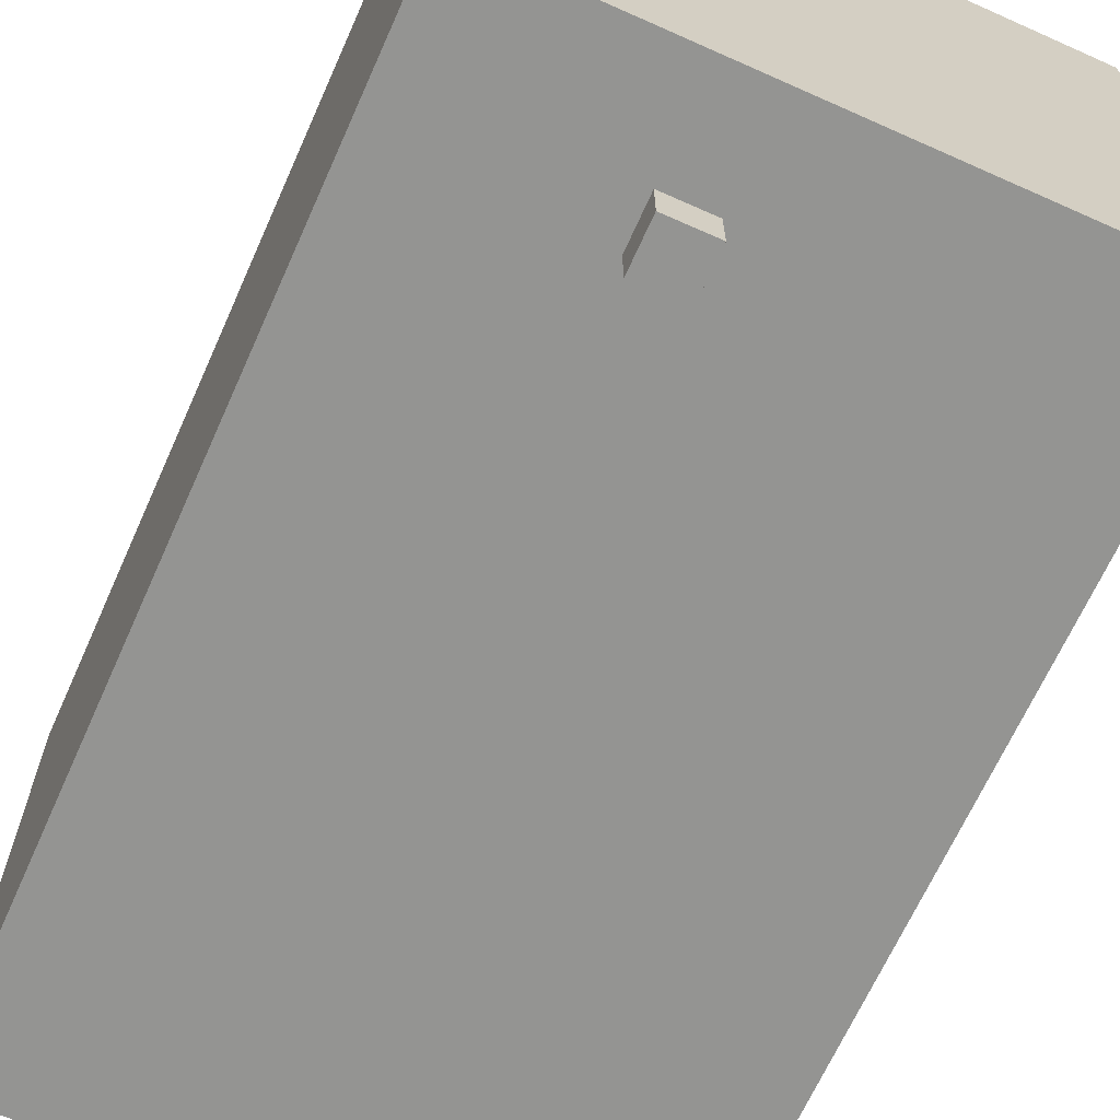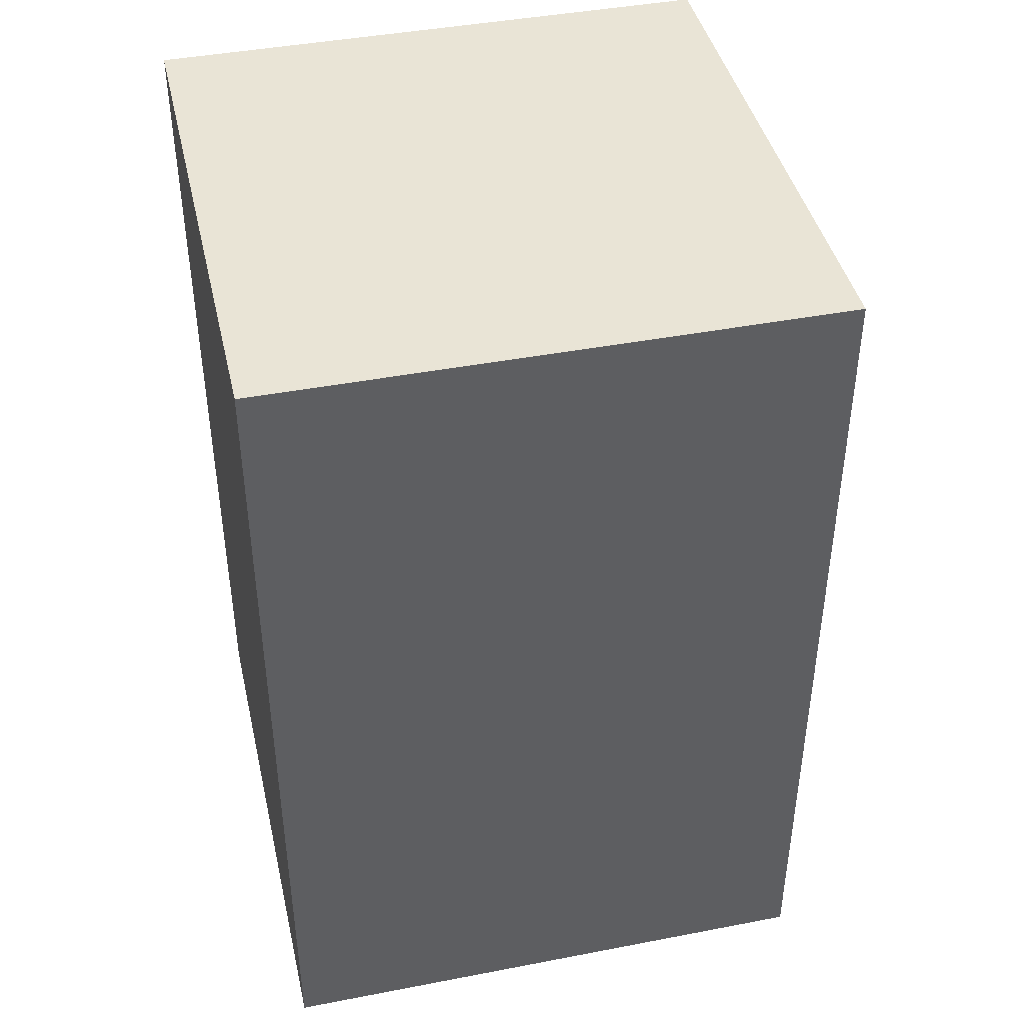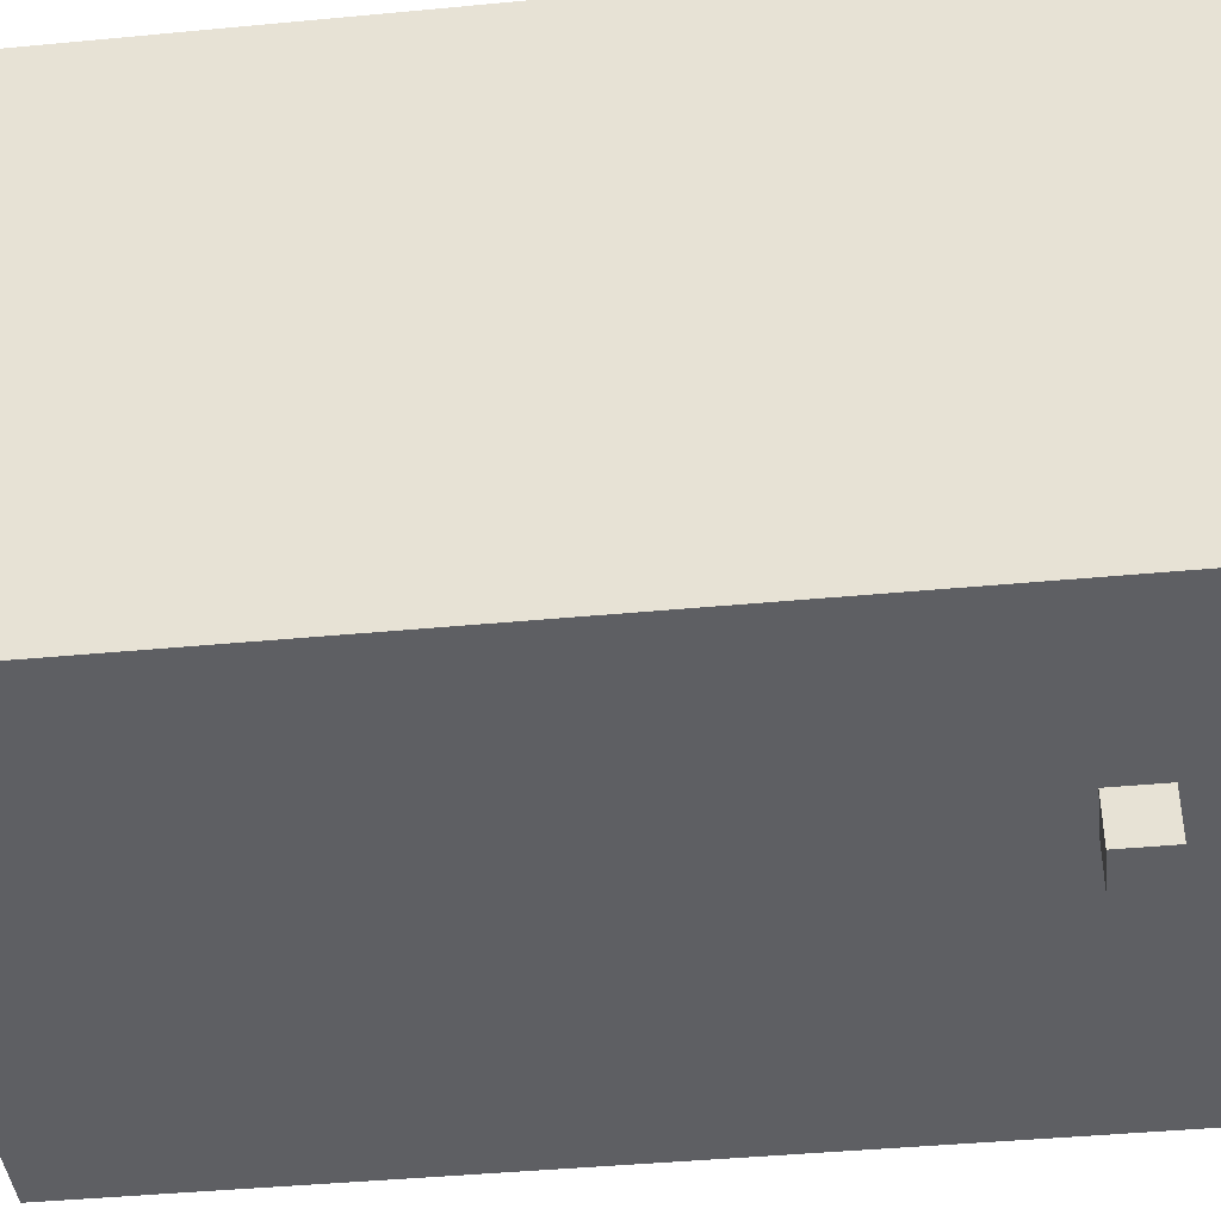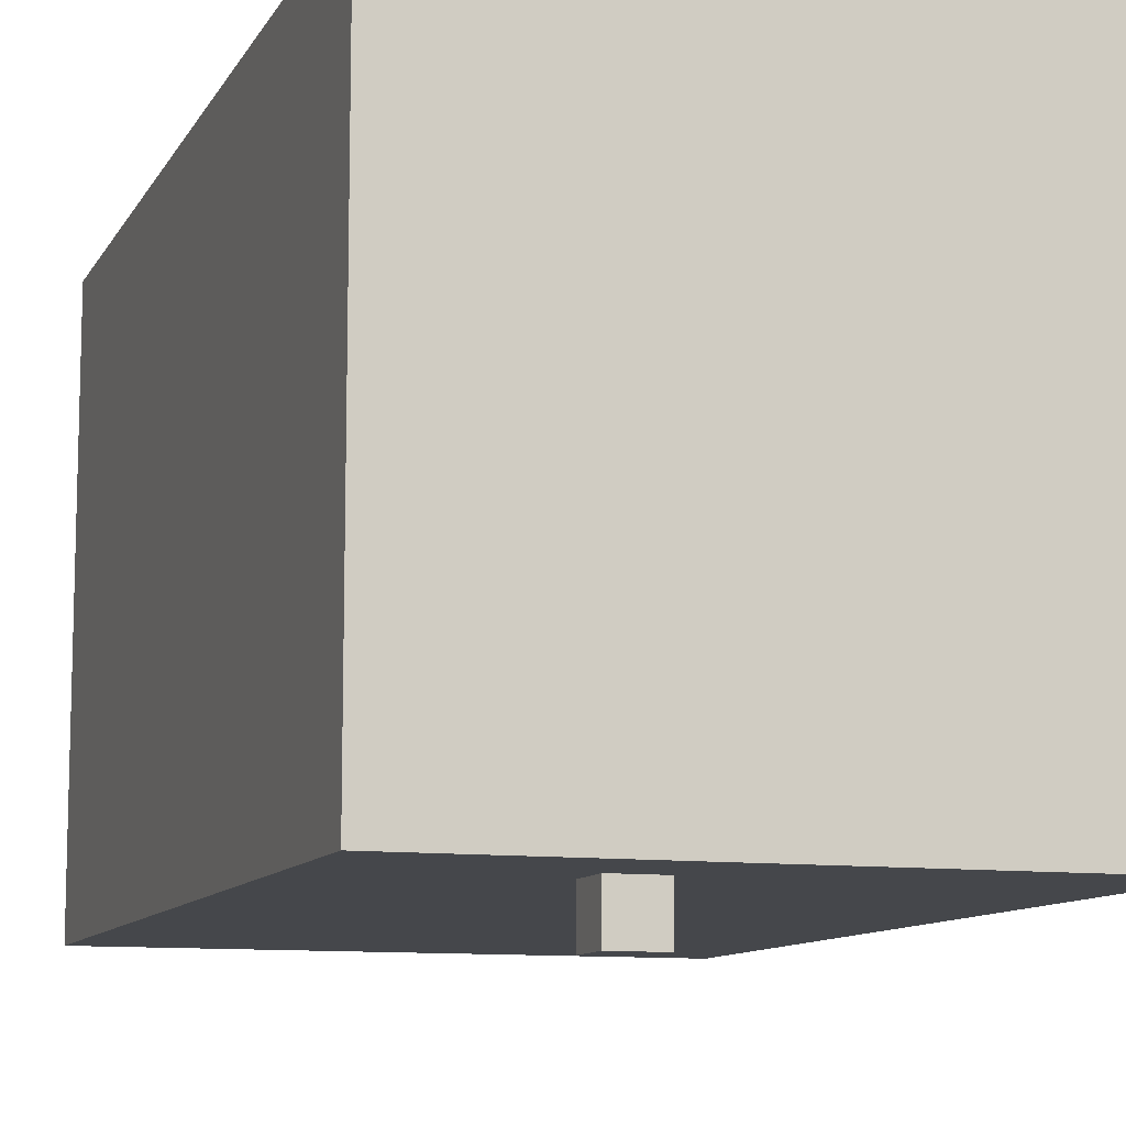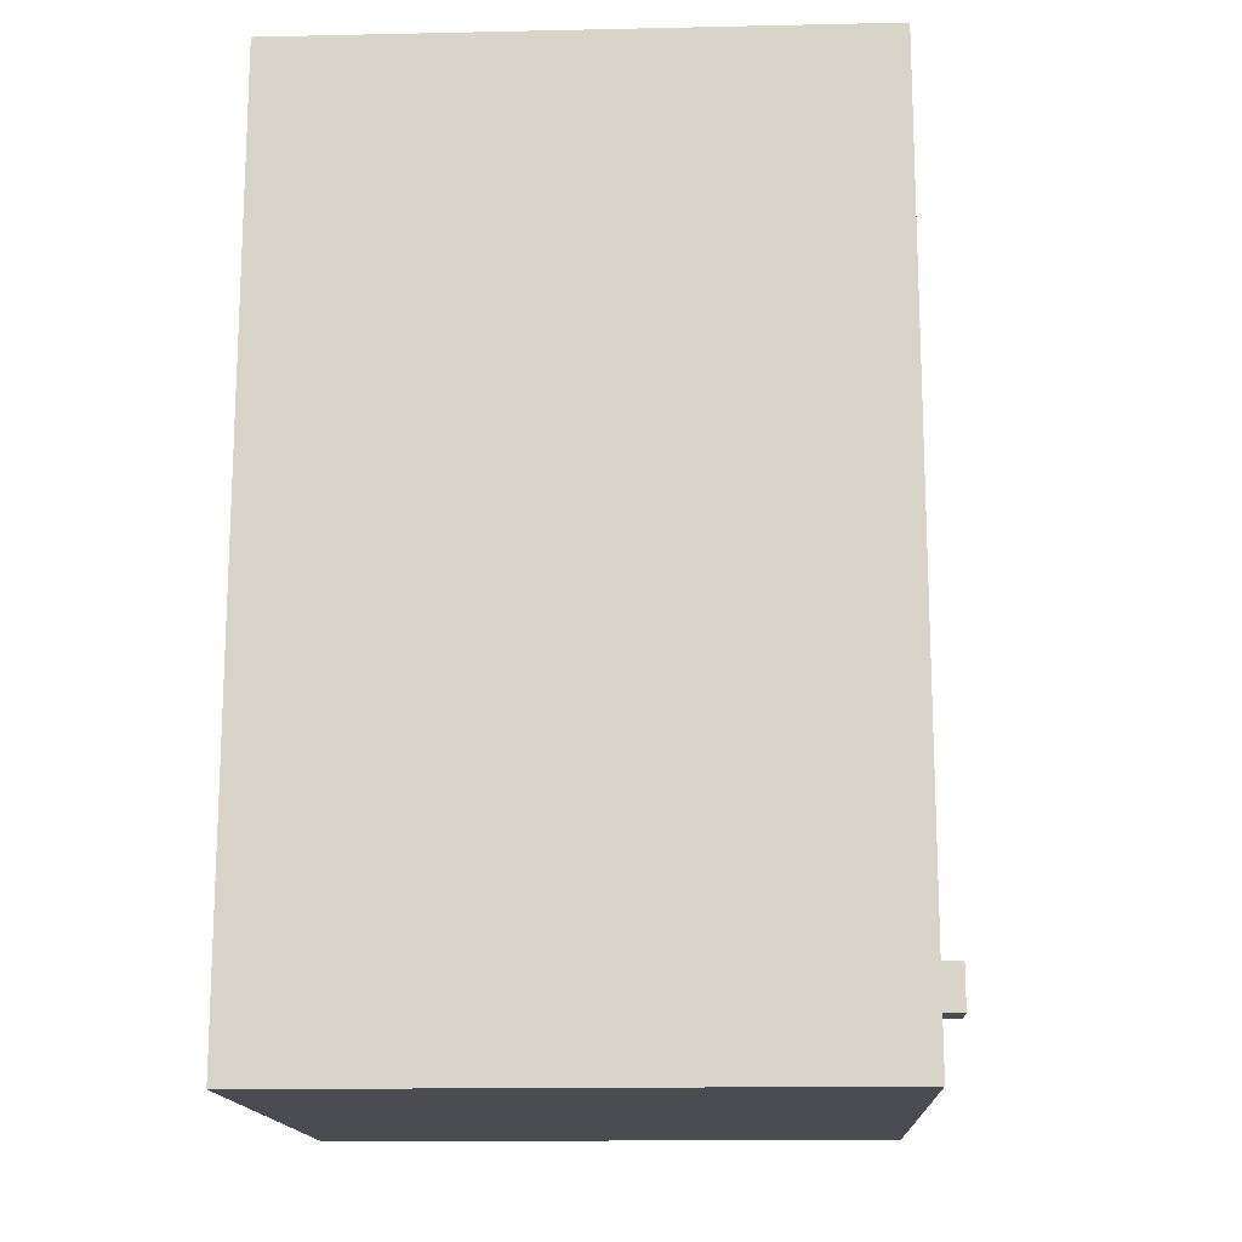
<metadata>
{"format":"obj","ext":"obj","renderer":"f3d","projection":"perspective","resolution":1024,"background":"white","views":[{"elev":-66.9,"azim":-24.1,"up":"+Z"},{"elev":42.7,"azim":77.1,"up":"+Y"},{"elev":-42.0,"azim":-83.5,"up":"+Z"},{"elev":-10.4,"azim":-18.6,"up":"+Z"},{"elev":-15.4,"azim":92.6,"up":"+Y"}]}
</metadata>
<code>
o
v -1 0 1.6
v -1 0 -0.8
v -1 2.2 1.2
v -1 2.2 0.7
v -1 2.2 -0.1
v -1 2.2 -0.6
v -1 2.3 1.1
v -1 2.3 1
v -1 2.3 0.9
v -1 2.3 0.8
v -1 2.3 -0.2
v -1 2.3 -0.3
v -1 2.3 -0.4
v -1 2.3 -0.5
v -1 2.4 1.1
v -1 2.4 1
v -1 2.4 0.9
v -1 2.4 0.8
v -1 2.4 -0.2
v -1 2.4 -0.3
v -1 2.4 -0.4
v -1 2.4 -0.5
v -1 2.5 1.1
v -1 2.5 1
v -1 2.5 0.9
v -1 2.5 0.8
v -1 2.5 -0.2
v -1 2.5 -0.3
v -1 2.5 -0.4
v -1 2.5 -0.5
v -1 2.6 1.1
v -1 2.6 1
v -1 2.6 0.9
v -1 2.6 0.8
v -1 2.6 -0.2
v -1 2.6 -0.3
v -1 2.6 -0.4
v -1 2.6 -0.5
v -1 2.7 1.1
v -1 2.7 1
v -1 2.7 0.9
v -1 2.7 0.8
v -1 2.7 -0.2
v -1 2.7 -0.3
v -1 2.7 -0.4
v -1 2.7 -0.5
v -1 2.8 1.1
v -1 2.8 1
v -1 2.8 0.9
v -1 2.8 0.8
v -1 2.8 -0.2
v -1 2.8 -0.3
v -1 2.8 -0.4
v -1 2.8 -0.5
v -1 2.9 1.2
v -1 2.9 0.7
v -1 2.9 -0.1
v -1 2.9 -0.6
v -1 3.2 1.6
v -1 3.2 -0.8
v -1 3.6 1.6
v -1 3.6 -0.8
v -1 3.8 1.6
v -1 3.8 -0.8
v -0.2 0.4 -0.8
v -0.2 0.4 -1
v -0.2 0.6 -0.8
v -0.2 0.6 -1
v 1.192e-07 0.4 -0.8
v 1.192e-07 0.4 -1
v 1.192e-07 0.6 -0.8
v 1.192e-07 0.6 -1
v 1.4 0 1.6
v 1.4 0 -0.8
v 1.4 2.2 1.2
v 1.4 2.2 0.7
v 1.4 2.2 -0.1
v 1.4 2.2 -0.6
v 1.4 2.3 1.1
v 1.4 2.3 1
v 1.4 2.3 0.9
v 1.4 2.3 0.8
v 1.4 2.3 -0.2
v 1.4 2.3 -0.3
v 1.4 2.3 -0.4
v 1.4 2.3 -0.5
v 1.4 2.4 1.1
v 1.4 2.4 1
v 1.4 2.4 0.9
v 1.4 2.4 0.8
v 1.4 2.4 -0.2
v 1.4 2.4 -0.3
v 1.4 2.4 -0.4
v 1.4 2.4 -0.5
v 1.4 2.5 1.1
v 1.4 2.5 1
v 1.4 2.5 0.9
v 1.4 2.5 0.8
v 1.4 2.5 -0.2
v 1.4 2.5 -0.3
v 1.4 2.5 -0.4
v 1.4 2.5 -0.5
v 1.4 2.6 1.1
v 1.4 2.6 1
v 1.4 2.6 0.9
v 1.4 2.6 0.8
v 1.4 2.6 -0.2
v 1.4 2.6 -0.3
v 1.4 2.6 -0.4
v 1.4 2.6 -0.5
v 1.4 2.7 1.1
v 1.4 2.7 1
v 1.4 2.7 0.9
v 1.4 2.7 0.8
v 1.4 2.7 -0.2
v 1.4 2.7 -0.3
v 1.4 2.7 -0.4
v 1.4 2.7 -0.5
v 1.4 2.8 1.1
v 1.4 2.8 1
v 1.4 2.8 0.9
v 1.4 2.8 0.8
v 1.4 2.8 -0.2
v 1.4 2.8 -0.3
v 1.4 2.8 -0.4
v 1.4 2.8 -0.5
v 1.4 2.9 1.2
v 1.4 2.9 0.7
v 1.4 2.9 -0.1
v 1.4 2.9 -0.6
v 1.4 3.2 1.6
v 1.4 3.2 -0.8
v 1.4 3.6 1.6
v 1.4 3.6 -0.8
v 1.4 3.8 1.6
v 1.4 3.8 -0.8
v -1 0 1.6
v -1 3.2 1.6
v -1 3.6 1.6
v -1 3.8 1.6
v 1.4 0 1.6
v 1.4 3.2 1.6
v 1.4 3.6 1.6
v 1.4 3.8 1.6
v -1 0 -0.8
v -1 3.2 -0.8
v -1 3.6 -0.8
v -1 3.8 -0.8
v -0.7 2.2 -0.8
v -0.7 2.9 -0.8
v -0.6 2.3 -0.8
v -0.6 2.4 -0.8
v -0.6 2.5 -0.8
v -0.6 2.6 -0.8
v -0.6 2.7 -0.8
v -0.6 2.8 -0.8
v -0.5 2.3 -0.8
v -0.5 2.4 -0.8
v -0.5 2.5 -0.8
v -0.5 2.6 -0.8
v -0.5 2.7 -0.8
v -0.5 2.8 -0.8
v -0.4 0 -0.8
v -0.4 1 -0.8
v -0.4 2.3 -0.8
v -0.4 2.4 -0.8
v -0.4 2.5 -0.8
v -0.4 2.6 -0.8
v -0.4 2.7 -0.8
v -0.4 2.8 -0.8
v -0.3 2.3 -0.8
v -0.3 2.4 -0.8
v -0.3 2.5 -0.8
v -0.3 2.6 -0.8
v -0.3 2.7 -0.8
v -0.3 2.8 -0.8
v -0.2 0 -0.8
v -0.2 0.4 -0.8
v -0.2 0.6 -0.8
v -0.2 0.8 -0.8
v -0.2 2.2 -0.8
v -0.2 2.9 -0.8
v 1.192e-07 0.4 -0.8
v 1.192e-07 0.6 -0.8
v 0.4 0 -0.8
v 0.4 0.8 -0.8
v 0.6 0 -0.8
v 0.6 1 -0.8
v 0.6 2.2 -0.8
v 0.6 2.9 -0.8
v 0.7 2.3 -0.8
v 0.7 2.4 -0.8
v 0.7 2.5 -0.8
v 0.7 2.6 -0.8
v 0.7 2.7 -0.8
v 0.7 2.8 -0.8
v 0.8 2.3 -0.8
v 0.8 2.4 -0.8
v 0.8 2.5 -0.8
v 0.8 2.6 -0.8
v 0.8 2.7 -0.8
v 0.8 2.8 -0.8
v 0.9 2.3 -0.8
v 0.9 2.4 -0.8
v 0.9 2.5 -0.8
v 0.9 2.6 -0.8
v 0.9 2.7 -0.8
v 0.9 2.8 -0.8
v 1 2.3 -0.8
v 1 2.4 -0.8
v 1 2.5 -0.8
v 1 2.6 -0.8
v 1 2.7 -0.8
v 1 2.8 -0.8
v 1.1 2.2 -0.8
v 1.1 2.9 -0.8
v 1.4 0 -0.8
v 1.4 3.2 -0.8
v 1.4 3.6 -0.8
v 1.4 3.8 -0.8
v -0.2 0.4 -1
v -0.2 0.6 -1
v 1.192e-07 0.4 -1
v 1.192e-07 0.6 -1
v -1 0 1.6
v 1.4 0 1.6
v -0.9 0 1.5
v 1.3 0 1.5
v -0.4 0 -0.6
v -0.2 0 -0.6
v 0.4 0 -0.6
v 0.6 0 -0.6
v -0.9 0 -0.7
v -0.4 0 -0.7
v 0.6 0 -0.7
v 1.3 0 -0.7
v -1 0 -0.8
v -0.4 0 -0.8
v -0.2 0 -0.8
v 0.4 0 -0.8
v 0.6 0 -0.8
v 1.4 0 -0.8
v -0.2 0.4 -0.8
v 1.192e-07 0.4 -0.8
v -0.2 0.4 -1
v 1.192e-07 0.4 -1
v -0.2 0.6 -0.8
v 1.192e-07 0.6 -0.8
v -0.2 0.6 -1
v 1.192e-07 0.6 -1
v -1 3.8 1.6
v 1.4 3.8 1.6
v -1 3.8 -0.8
v 1.4 3.8 -0.8
f 3 2 1
f 4 2 3
f 5 2 4
f 6 2 5
f 7 4 3
f 8 4 7
f 9 4 8
f 10 4 9
f 11 6 5
f 12 6 11
f 13 6 12
f 14 6 13
f 15 7 3
f 15 8 7
f 16 9 8
f 16 8 15
f 17 10 9
f 17 9 16
f 18 4 10
f 18 10 17
f 19 11 5
f 19 12 11
f 20 13 12
f 20 12 19
f 21 14 13
f 21 13 20
f 22 6 14
f 22 14 21
f 23 17 16
f 23 15 3
f 23 16 15
f 23 18 17
f 24 18 23
f 25 18 24
f 26 4 18
f 26 18 25
f 27 21 20
f 27 20 19
f 27 22 21
f 27 19 5
f 28 22 27
f 29 22 28
f 30 6 22
f 30 22 29
f 31 24 23
f 31 23 3
f 32 25 24
f 32 24 31
f 33 26 25
f 33 25 32
f 34 4 26
f 34 26 33
f 35 27 5
f 35 28 27
f 36 29 28
f 36 28 35
f 37 30 29
f 37 29 36
f 38 6 30
f 38 30 37
f 39 33 32
f 39 32 31
f 39 31 3
f 39 34 33
f 40 34 39
f 41 34 40
f 42 4 34
f 42 34 41
f 43 35 5
f 43 38 37
f 43 37 36
f 43 36 35
f 44 38 43
f 45 38 44
f 46 6 38
f 46 38 45
f 47 40 39
f 47 39 3
f 48 41 40
f 48 40 47
f 49 42 41
f 49 41 48
f 50 4 42
f 50 42 49
f 51 43 5
f 51 44 43
f 52 45 44
f 52 44 51
f 53 46 45
f 53 45 52
f 54 6 46
f 54 46 53
f 55 3 1
f 55 49 48
f 55 48 47
f 55 50 49
f 55 47 3
f 56 5 4
f 56 50 55
f 56 4 50
f 57 54 53
f 57 5 56
f 57 51 5
f 57 53 52
f 57 52 51
f 58 6 54
f 58 54 57
f 58 2 6
f 59 57 56
f 59 56 55
f 59 58 57
f 59 55 1
f 60 2 58
f 60 58 59
f 61 60 59
f 62 60 61
f 63 62 61
f 64 62 63
f 67 66 65
f 68 66 67
f 69 70 71
f 71 70 72
f 73 74 75
f 75 74 76
f 76 74 77
f 77 74 78
f 75 76 79
f 79 76 80
f 80 76 81
f 81 76 82
f 77 78 83
f 83 78 84
f 84 78 85
f 85 78 86
f 75 79 87
f 79 80 87
f 80 81 88
f 87 80 88
f 81 82 89
f 88 81 89
f 82 76 90
f 89 82 90
f 77 83 91
f 83 84 91
f 84 85 92
f 91 84 92
f 85 86 93
f 92 85 93
f 86 78 94
f 93 86 94
f 88 89 95
f 75 87 95
f 87 88 95
f 89 90 95
f 95 90 96
f 96 90 97
f 90 76 98
f 97 90 98
f 92 93 99
f 91 92 99
f 93 94 99
f 77 91 99
f 99 94 100
f 100 94 101
f 94 78 102
f 101 94 102
f 95 96 103
f 75 95 103
f 96 97 104
f 103 96 104
f 97 98 105
f 104 97 105
f 98 76 106
f 105 98 106
f 77 99 107
f 99 100 107
f 100 101 108
f 107 100 108
f 101 102 109
f 108 101 109
f 102 78 110
f 109 102 110
f 104 105 111
f 103 104 111
f 75 103 111
f 105 106 111
f 111 106 112
f 112 106 113
f 106 76 114
f 113 106 114
f 77 107 115
f 109 110 115
f 108 109 115
f 107 108 115
f 115 110 116
f 116 110 117
f 110 78 118
f 117 110 118
f 111 112 119
f 75 111 119
f 112 113 120
f 119 112 120
f 113 114 121
f 120 113 121
f 114 76 122
f 121 114 122
f 77 115 123
f 115 116 123
f 116 117 124
f 123 116 124
f 117 118 125
f 124 117 125
f 118 78 126
f 125 118 126
f 73 75 127
f 120 121 127
f 119 120 127
f 121 122 127
f 75 119 127
f 76 77 128
f 127 122 128
f 122 76 128
f 125 126 129
f 128 77 129
f 77 123 129
f 124 125 129
f 123 124 129
f 126 78 130
f 129 126 130
f 78 74 130
f 128 129 131
f 127 128 131
f 129 130 131
f 73 127 131
f 130 74 132
f 131 130 132
f 131 132 133
f 133 132 134
f 133 134 135
f 135 134 136
f 141 138 137
f 142 139 138
f 142 138 141
f 143 140 139
f 143 139 142
f 144 140 143
f 145 146 149
f 149 146 150
f 149 150 151
f 151 150 152
f 152 150 153
f 153 150 154
f 154 150 155
f 155 150 156
f 149 151 157
f 151 152 157
f 152 153 158
f 157 152 158
f 153 154 159
f 158 153 159
f 154 155 160
f 159 154 160
f 155 156 161
f 160 155 161
f 156 150 162
f 161 156 162
f 145 149 163
f 163 149 164
f 160 161 165
f 159 160 165
f 149 157 165
f 157 158 165
f 161 162 165
f 158 159 165
f 165 162 166
f 166 162 167
f 167 162 168
f 168 162 169
f 162 150 170
f 169 162 170
f 149 165 171
f 165 166 171
f 166 167 172
f 171 166 172
f 167 168 173
f 172 167 173
f 168 169 174
f 173 168 174
f 169 170 175
f 174 169 175
f 170 150 176
f 175 170 176
f 163 164 177
f 177 164 178
f 178 164 179
f 179 164 180
f 172 173 181
f 164 149 181
f 174 175 181
f 173 174 181
f 149 171 181
f 171 172 181
f 175 176 181
f 150 146 182
f 181 176 182
f 176 150 182
f 177 178 183
f 179 180 184
f 177 183 185
f 183 184 185
f 180 164 186
f 185 184 186
f 184 180 186
f 185 186 187
f 164 181 188
f 187 186 188
f 181 182 188
f 186 164 188
f 188 182 189
f 182 146 190
f 189 182 190
f 189 190 191
f 191 190 192
f 192 190 193
f 193 190 194
f 194 190 195
f 195 190 196
f 189 191 197
f 191 192 197
f 192 193 198
f 197 192 198
f 193 194 199
f 198 193 199
f 194 195 200
f 199 194 200
f 195 196 201
f 200 195 201
f 196 190 202
f 201 196 202
f 200 201 203
f 199 200 203
f 201 202 203
f 198 199 203
f 197 198 203
f 189 197 203
f 203 202 204
f 204 202 205
f 205 202 206
f 206 202 207
f 202 190 208
f 207 202 208
f 189 203 209
f 203 204 209
f 204 205 210
f 209 204 210
f 205 206 211
f 210 205 211
f 206 207 212
f 211 206 212
f 207 208 213
f 212 207 213
f 208 190 214
f 213 208 214
f 188 189 215
f 187 188 215
f 213 214 215
f 209 210 215
f 189 209 215
f 211 212 215
f 212 213 215
f 210 211 215
f 214 190 216
f 215 214 216
f 190 146 216
f 187 215 217
f 215 216 217
f 146 147 218
f 217 216 218
f 216 146 218
f 147 148 219
f 218 147 219
f 219 148 220
f 221 222 223
f 223 222 224
f 227 226 225
f 228 226 227
f 229 228 227
f 230 228 229
f 231 228 230
f 232 228 231
f 233 227 225
f 233 229 227
f 234 230 229
f 234 229 233
f 235 228 232
f 235 232 231
f 236 226 228
f 236 228 235
f 237 234 233
f 237 233 225
f 238 230 234
f 238 234 237
f 239 231 230
f 239 230 238
f 240 235 231
f 240 231 239
f 241 236 235
f 241 235 240
f 242 226 236
f 242 236 241
f 245 244 243
f 246 244 245
f 247 248 249
f 249 248 250
f 251 252 253
f 253 252 254

</code>
